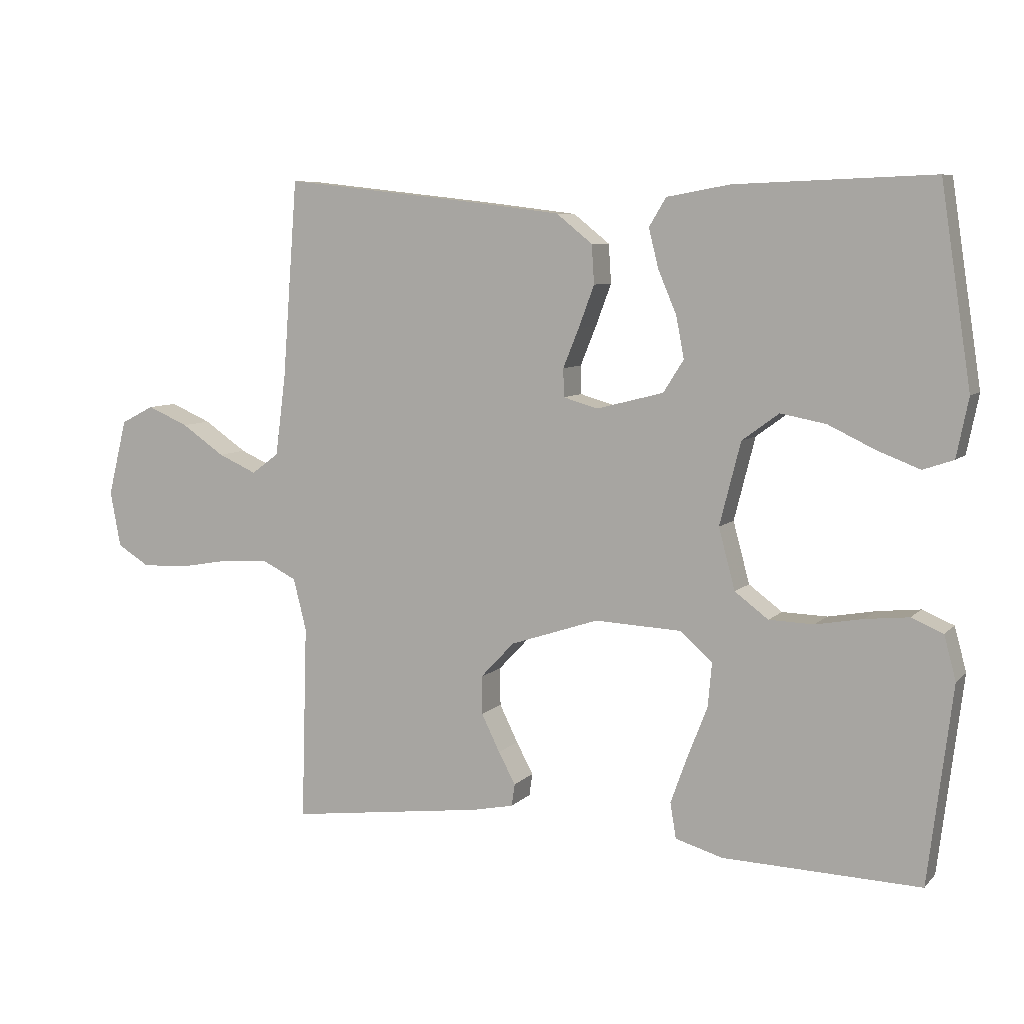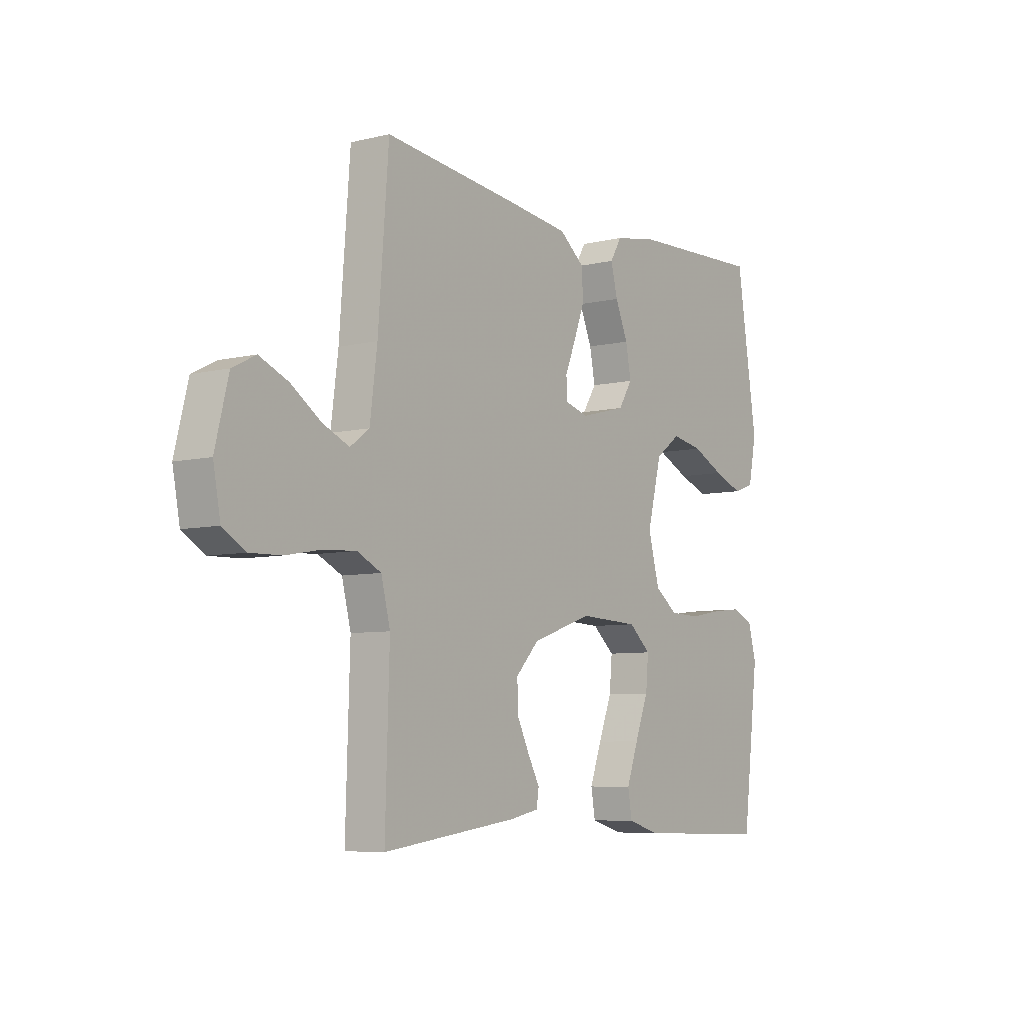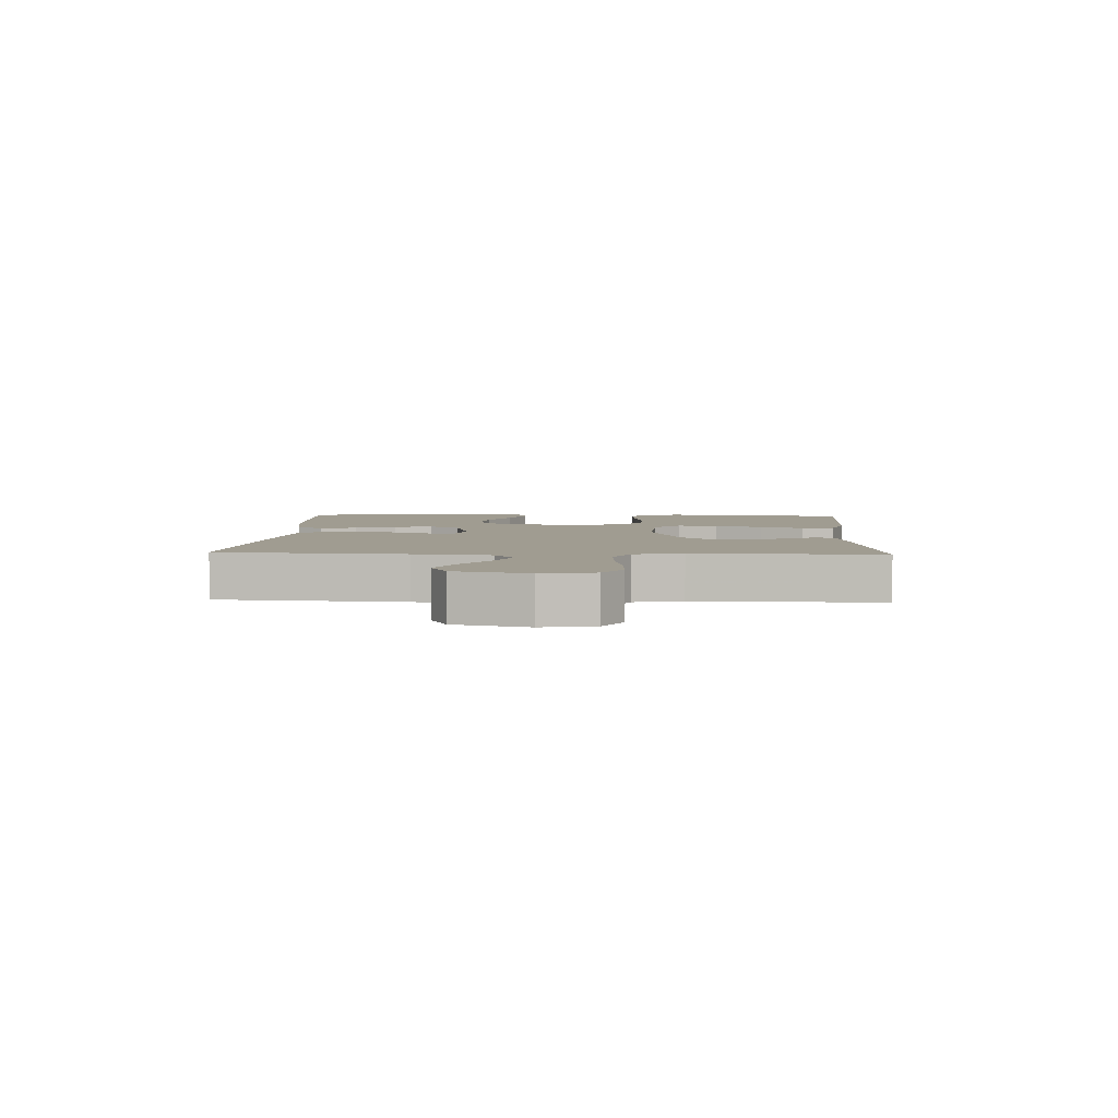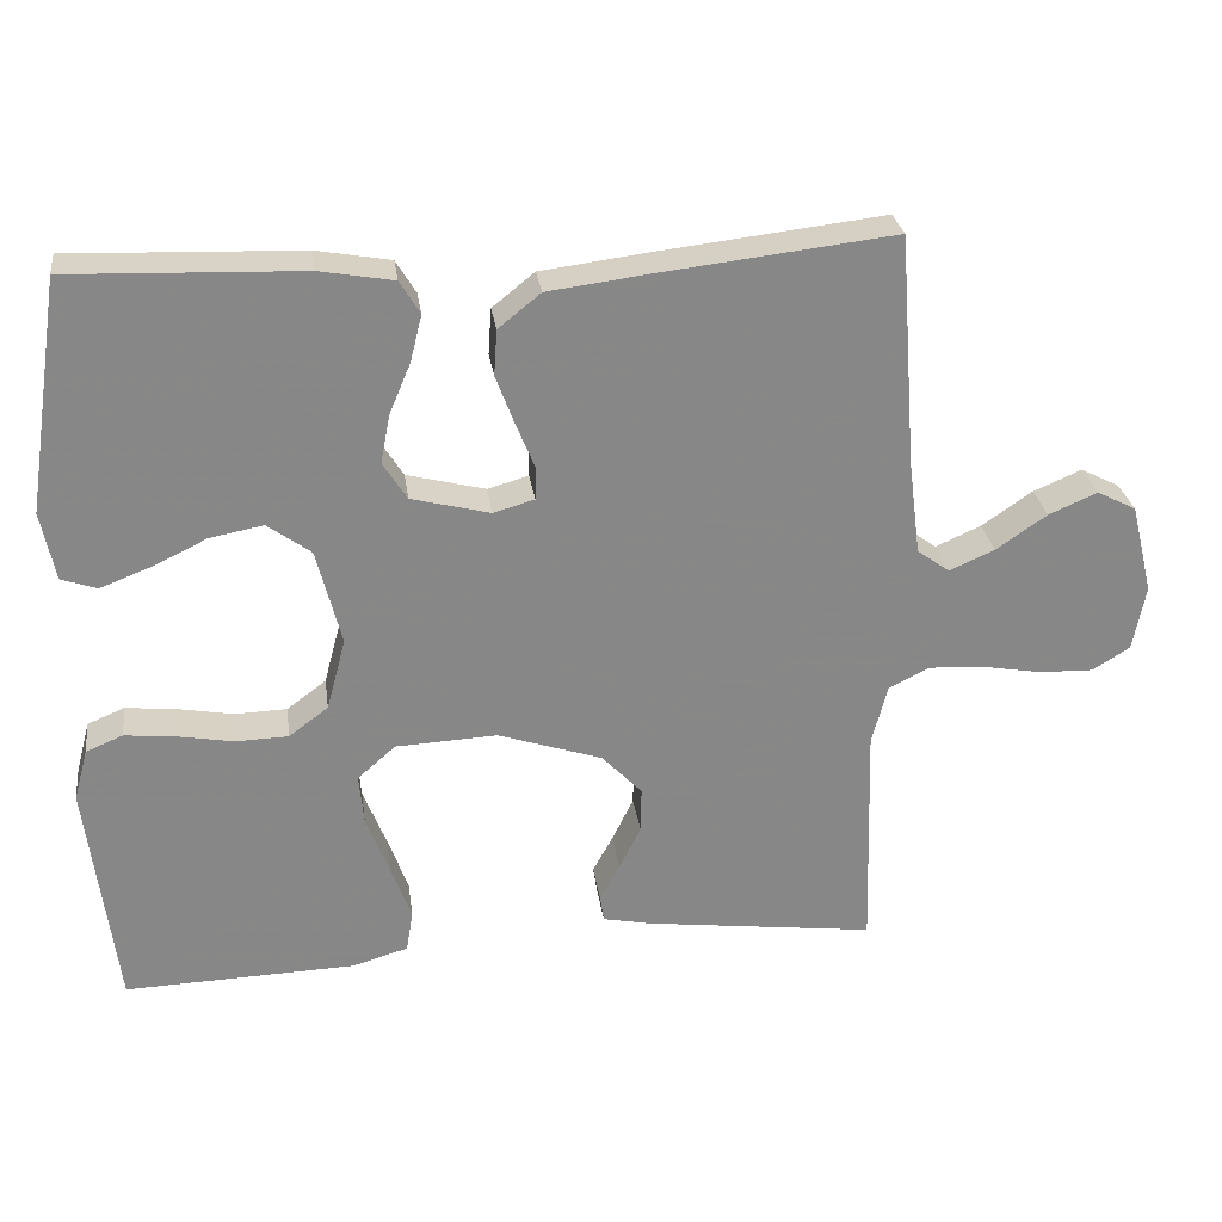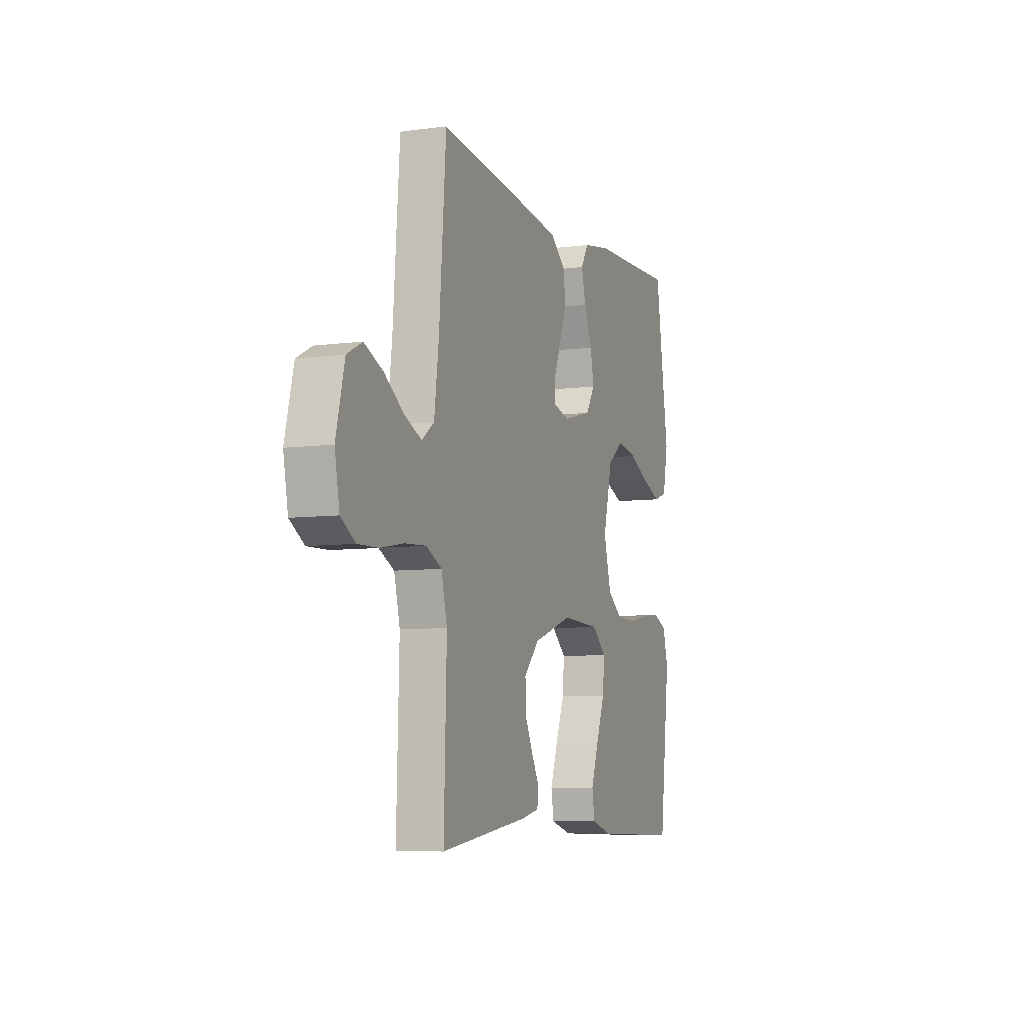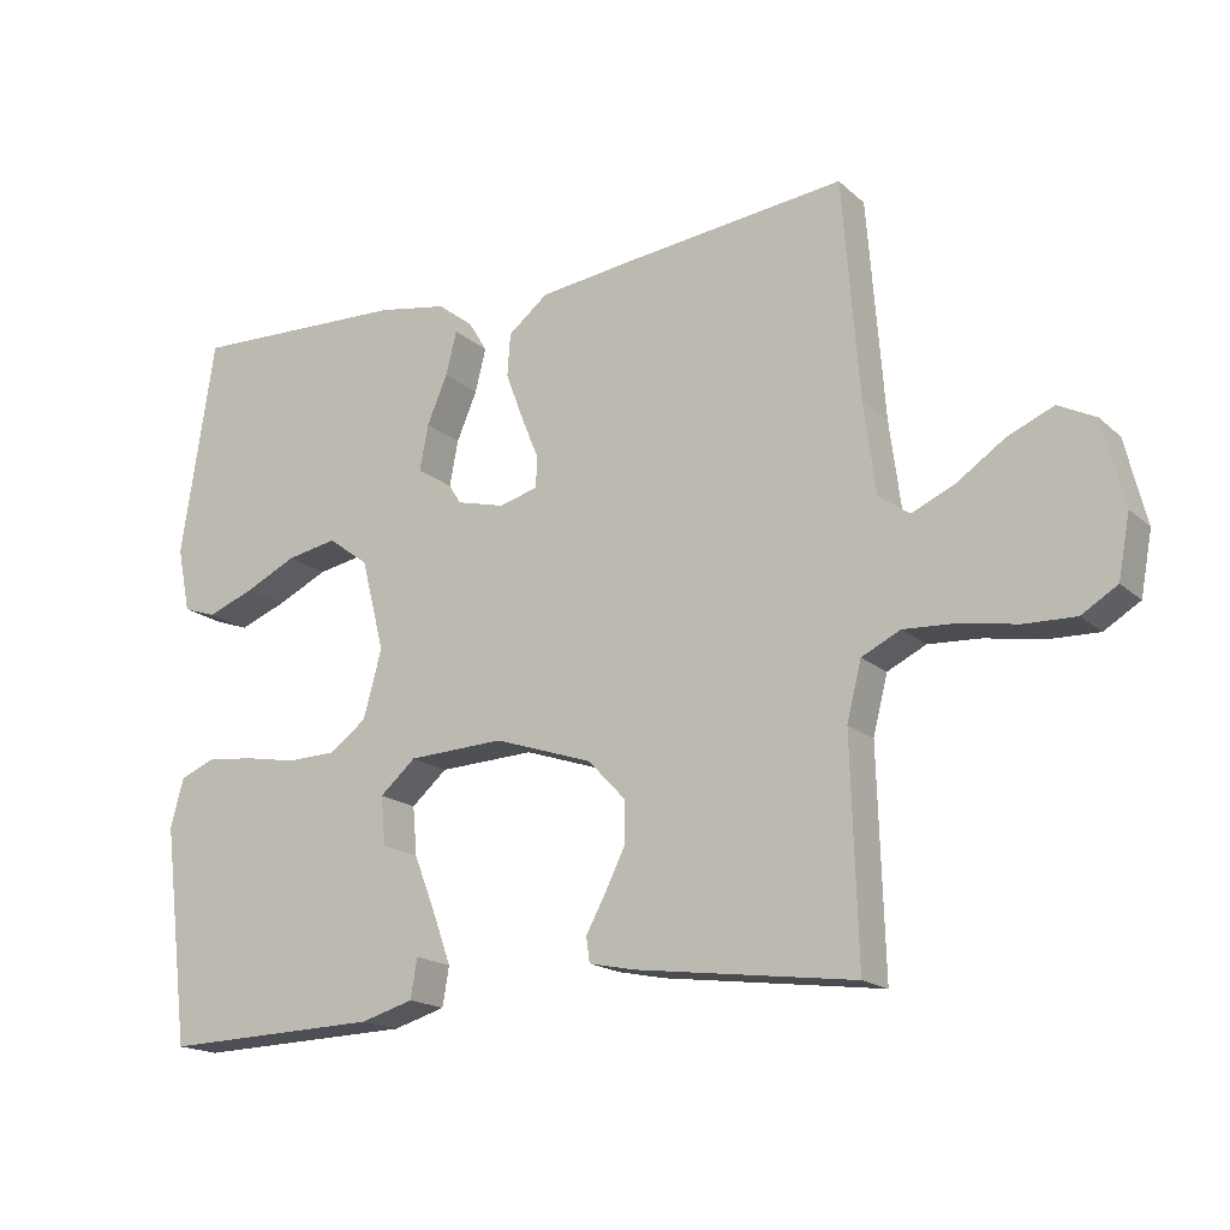
<metadata>
{"format":"obj","ext":"obj","renderer":"f3d","projection":"perspective","resolution":1024,"background":"white","views":[{"elev":7.3,"azim":-156.7,"up":"+Z"},{"elev":-6.7,"azim":125.3,"up":"+Z"},{"elev":4.4,"azim":92.6,"up":"+Y"},{"elev":27.8,"azim":-7.9,"up":"+Z"},{"elev":-7.1,"azim":110.9,"up":"+Z"},{"elev":-17.5,"azim":31.5,"up":"+Z"}]}
</metadata>
<code>
v -0.5 0.07 -0.5
v -0.537 0.07 -0.2
v -0.519 0.07 -0.133
v -0.471 0.07 -0.113
v -0.405 0.07 -0.12
v -0.333 0.07 -0.133
v -0.265 0.07 -0.131
v -0.214 0.07 -0.093
v -0.189 0.07 0
v -0.221 0.07 0.126
v -0.277 0.07 0.167
v -0.346 0.07 0.154
v -0.417 0.07 0.12
v -0.482 0.07 0.095
v -0.528 0.07 0.111
v -0.546 0.07 0.2
v -0.5 0.07 0.5
v -0.2 0.07 0.489
v -0.104 0.07 0.472
v -0.078 0.07 0.429
v -0.093 0.07 0.369
v -0.121 0.07 0.303
v -0.133 0.07 0.24
v -0.102 0.07 0.191
v 0 0.07 0.165
v 0.053 0.07 0.18
v 0.054 0.07 0.223
v 0.03 0.07 0.282
v 0.006 0.07 0.346
v 0.01 0.07 0.405
v 0.065 0.07 0.449
v 0.2 0.07 0.466
v 0.5 0.07 0.5
v 0.523 0.07 0.2
v 0.539 0.07 0.076
v 0.581 0.07 0.045
v 0.64 0.07 0.071
v 0.706 0.07 0.116
v 0.769 0.07 0.143
v 0.82 0.07 0.117
v 0.849 0.07 0
v 0.833 0.07 -0.085
v 0.784 0.07 -0.115
v 0.714 0.07 -0.113
v 0.636 0.07 -0.099
v 0.564 0.07 -0.095
v 0.511 0.07 -0.121
v 0.491 0.07 -0.2
v 0.5 0.07 -0.5
v 0.2 0.07 -0.461
v 0.137 0.07 -0.448
v 0.132 0.07 -0.414
v 0.158 0.07 -0.366
v 0.186 0.07 -0.309
v 0.187 0.07 -0.251
v 0.135 0.07 -0.196
v 0 0.07 -0.151
v -0.132 0.07 -0.157
v -0.181 0.07 -0.2
v -0.175 0.07 -0.267
v -0.145 0.07 -0.344
v -0.119 0.07 -0.416
v -0.128 0.07 -0.47
v -0.2 0.07 -0.491
v -0.5 0 -0.5
v -0.537 0 -0.2
v -0.519 0 -0.133
v -0.471 0 -0.113
v -0.405 0 -0.12
v -0.333 0 -0.133
v -0.265 0 -0.131
v -0.214 0 -0.093
v -0.189 0 0
v -0.221 0 0.126
v -0.277 0 0.167
v -0.346 0 0.154
v -0.417 0 0.12
v -0.482 0 0.095
v -0.528 0 0.111
v -0.546 0 0.2
v -0.5 0 0.5
v -0.2 0 0.489
v -0.104 0 0.472
v -0.078 0 0.429
v -0.093 0 0.369
v -0.121 0 0.303
v -0.133 0 0.24
v -0.102 0 0.191
v 0 0 0.165
v 0.053 0 0.18
v 0.054 0 0.223
v 0.03 0 0.282
v 0.006 0 0.346
v 0.01 0 0.405
v 0.065 0 0.449
v 0.2 0 0.466
v 0.5 0 0.5
v 0.523 0 0.2
v 0.539 0 0.076
v 0.581 0 0.045
v 0.64 0 0.071
v 0.706 0 0.116
v 0.769 0 0.143
v 0.82 0 0.117
v 0.849 0 0
v 0.833 0 -0.085
v 0.784 0 -0.115
v 0.714 0 -0.113
v 0.636 0 -0.099
v 0.564 0 -0.095
v 0.511 0 -0.121
v 0.491 0 -0.2
v 0.5 0 -0.5
v 0.2 0 -0.461
v 0.137 0 -0.448
v 0.132 0 -0.414
v 0.158 0 -0.366
v 0.186 0 -0.309
v 0.187 0 -0.251
v 0.135 0 -0.196
v 0 0 -0.151
v -0.132 0 -0.157
v -0.181 0 -0.2
v -0.175 0 -0.267
v -0.145 0 -0.344
v -0.119 0 -0.416
v -0.128 0 -0.47
v -0.2 0 -0.491
f 60 61 62 63
f 60 63 64 1
f 50 51 52 53
f 48 49 50 53
f 47 48 53 54
f 42 43 44 45
f 42 45 46
f 41 42 46
f 40 41 46
f 37 38 39 40
f 36 37 40 46
f 35 36 46 47
f 31 32 33 34
f 27 28 29 30
f 27 30 31 34
f 19 20 21 22
f 19 22 23
f 18 19 23
f 17 18 23
f 16 17 23 24
f 12 13 14 15
f 12 15 16
f 11 12 16
f 3 4 5 6
f 1 2 3 6
f 59 60 1 6
f 58 59 6 7
f 57 58 7 8
f 35 47 54 55
f 35 55 56
f 26 27 34 35
f 25 26 35 56
f 11 16 24 25
f 10 11 25
f 9 10 25 56
f 57 8 9
f 9 56 57
f 127 126 125 124
f 65 128 127 124
f 117 116 115 114
f 117 114 113 112
f 118 117 112 111
f 109 108 107 106
f 110 109 106
f 110 106 105
f 110 105 104
f 104 103 102 101
f 110 104 101 100
f 111 110 100 99
f 98 97 96 95
f 94 93 92 91
f 98 95 94 91
f 86 85 84 83
f 87 86 83
f 87 83 82
f 87 82 81
f 88 87 81 80
f 79 78 77 76
f 80 79 76
f 80 76 75
f 70 69 68 67
f 70 67 66 65
f 70 65 124 123
f 71 70 123 122
f 72 71 122 121
f 119 118 111 99
f 120 119 99
f 99 98 91 90
f 120 99 90 89
f 89 88 80 75
f 89 75 74
f 120 89 74 73
f 73 72 121
f 121 120 73
f 1 65 66 2
f 2 66 67 3
f 3 67 68 4
f 4 68 69 5
f 5 69 70 6
f 6 70 71 7
f 7 71 72 8
f 8 72 73 9
f 9 73 74 10
f 10 74 75 11
f 11 75 76 12
f 12 76 77 13
f 13 77 78 14
f 14 78 79 15
f 15 79 80 16
f 16 80 81 17
f 17 81 82 18
f 18 82 83 19
f 19 83 84 20
f 20 84 85 21
f 21 85 86 22
f 22 86 87 23
f 23 87 88 24
f 24 88 89 25
f 25 89 90 26
f 26 90 91 27
f 27 91 92 28
f 28 92 93 29
f 29 93 94 30
f 30 94 95 31
f 31 95 96 32
f 32 96 97 33
f 33 97 98 34
f 34 98 99 35
f 35 99 100 36
f 36 100 101 37
f 37 101 102 38
f 38 102 103 39
f 39 103 104 40
f 40 104 105 41
f 41 105 106 42
f 42 106 107 43
f 43 107 108 44
f 44 108 109 45
f 45 109 110 46
f 46 110 111 47
f 47 111 112 48
f 48 112 113 49
f 49 113 114 50
f 50 114 115 51
f 51 115 116 52
f 52 116 117 53
f 53 117 118 54
f 54 118 119 55
f 55 119 120 56
f 56 120 121 57
f 57 121 122 58
f 58 122 123 59
f 59 123 124 60
f 60 124 125 61
f 61 125 126 62
f 62 126 127 63
f 63 127 128 64
f 64 128 65 1

</code>
